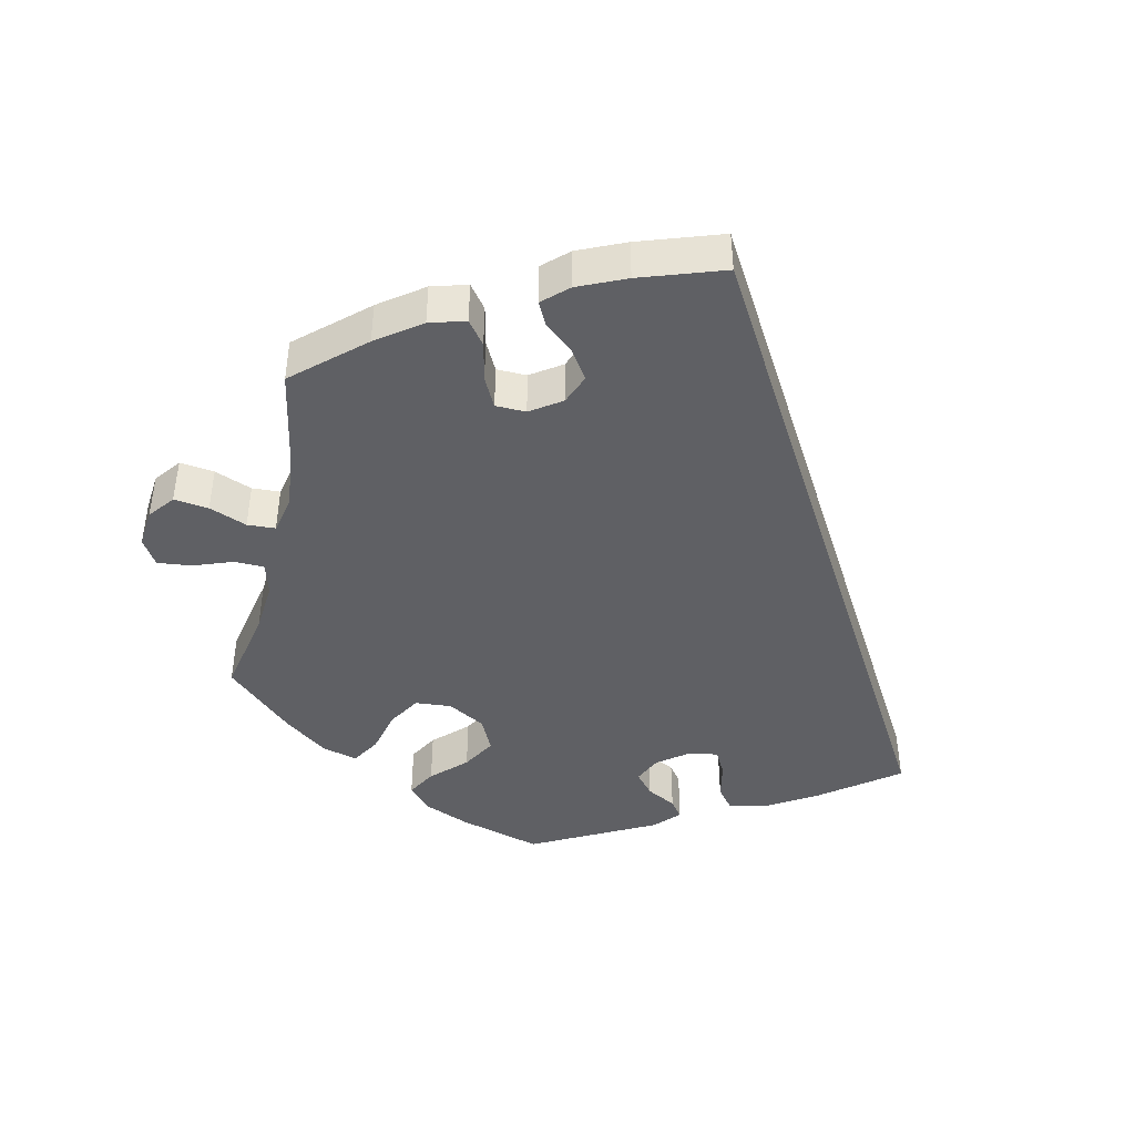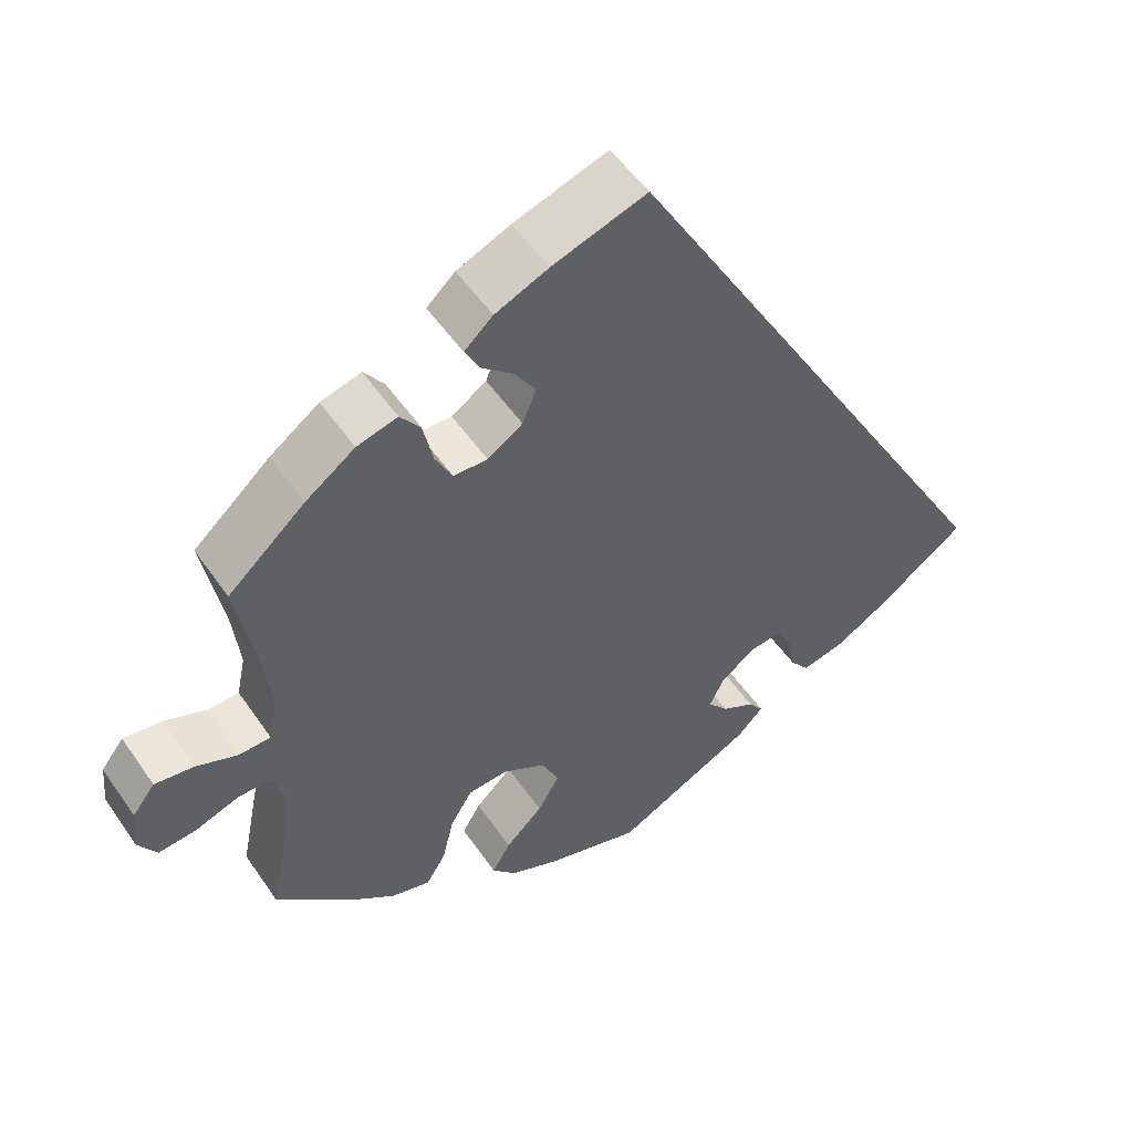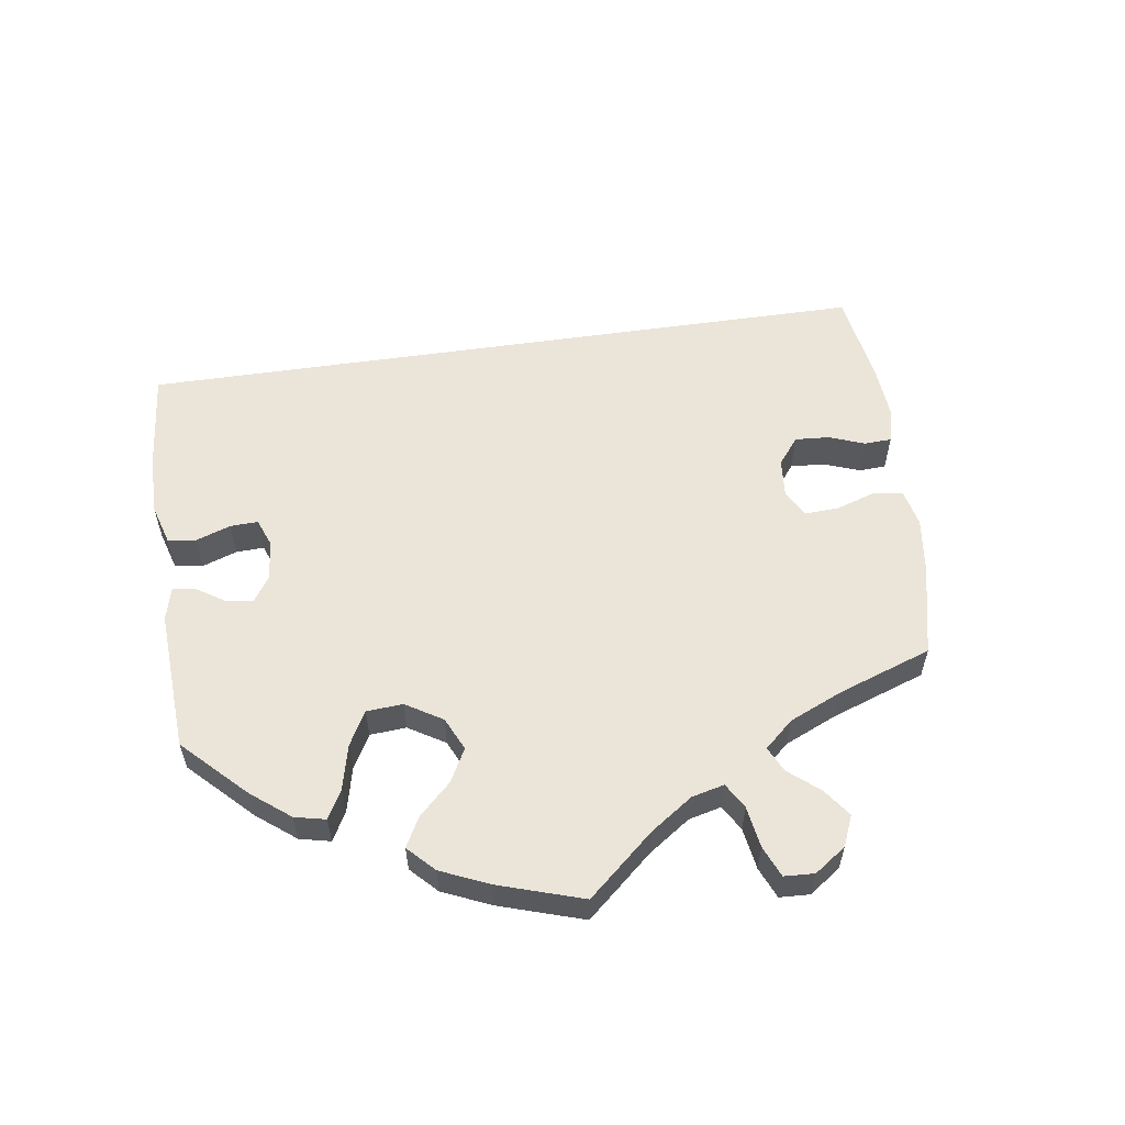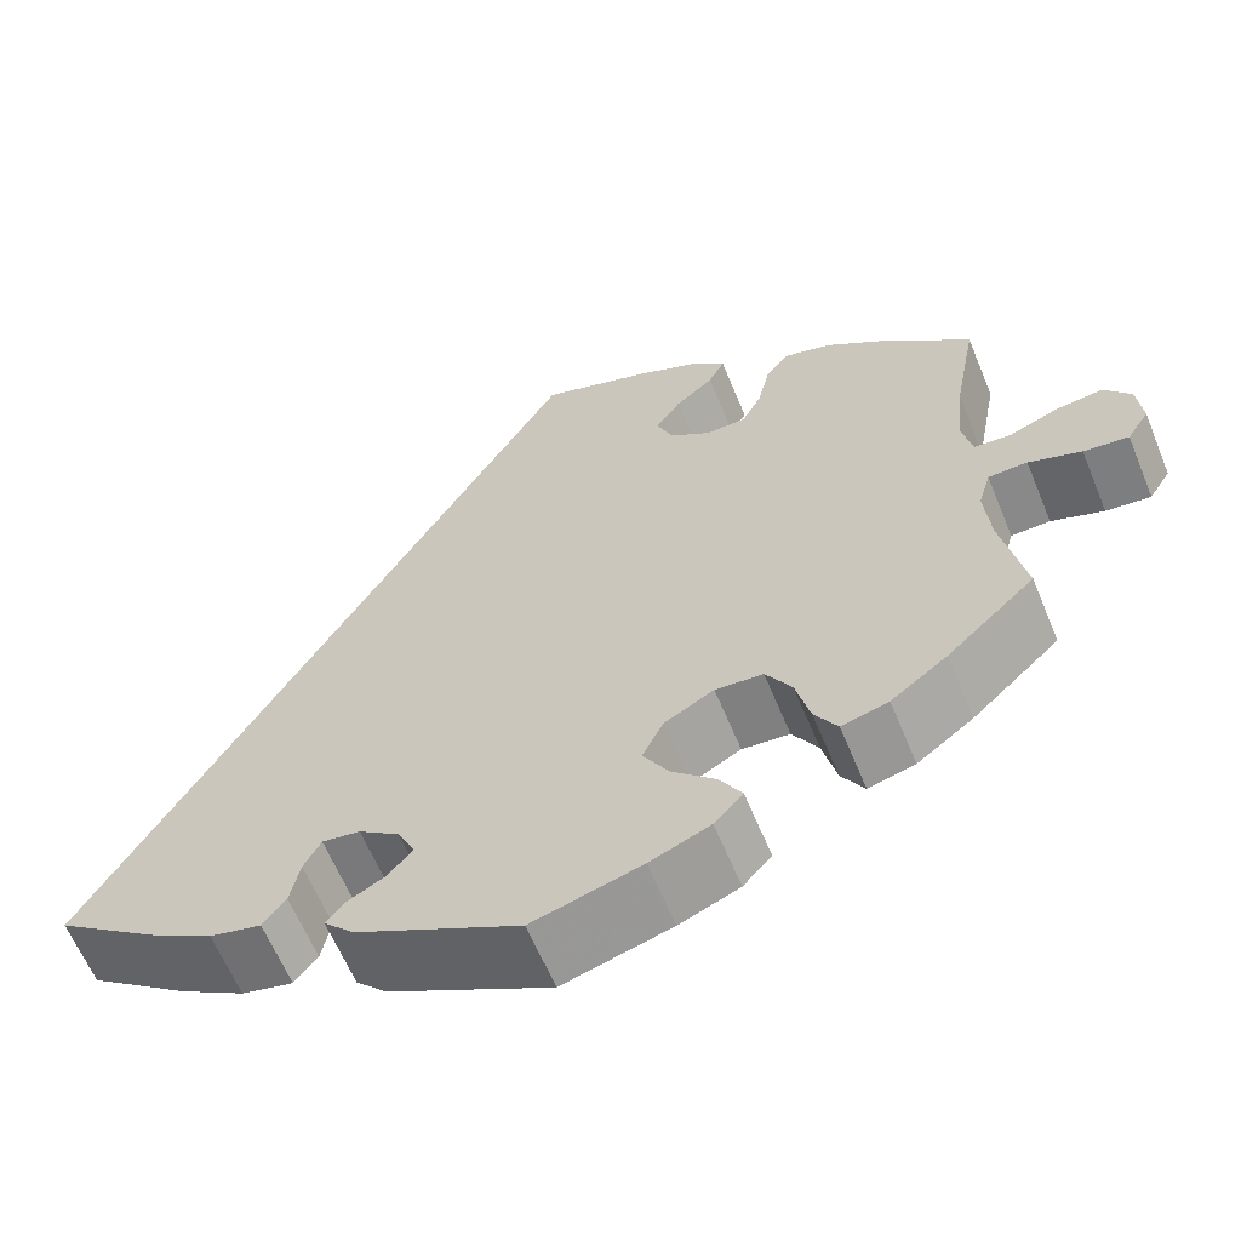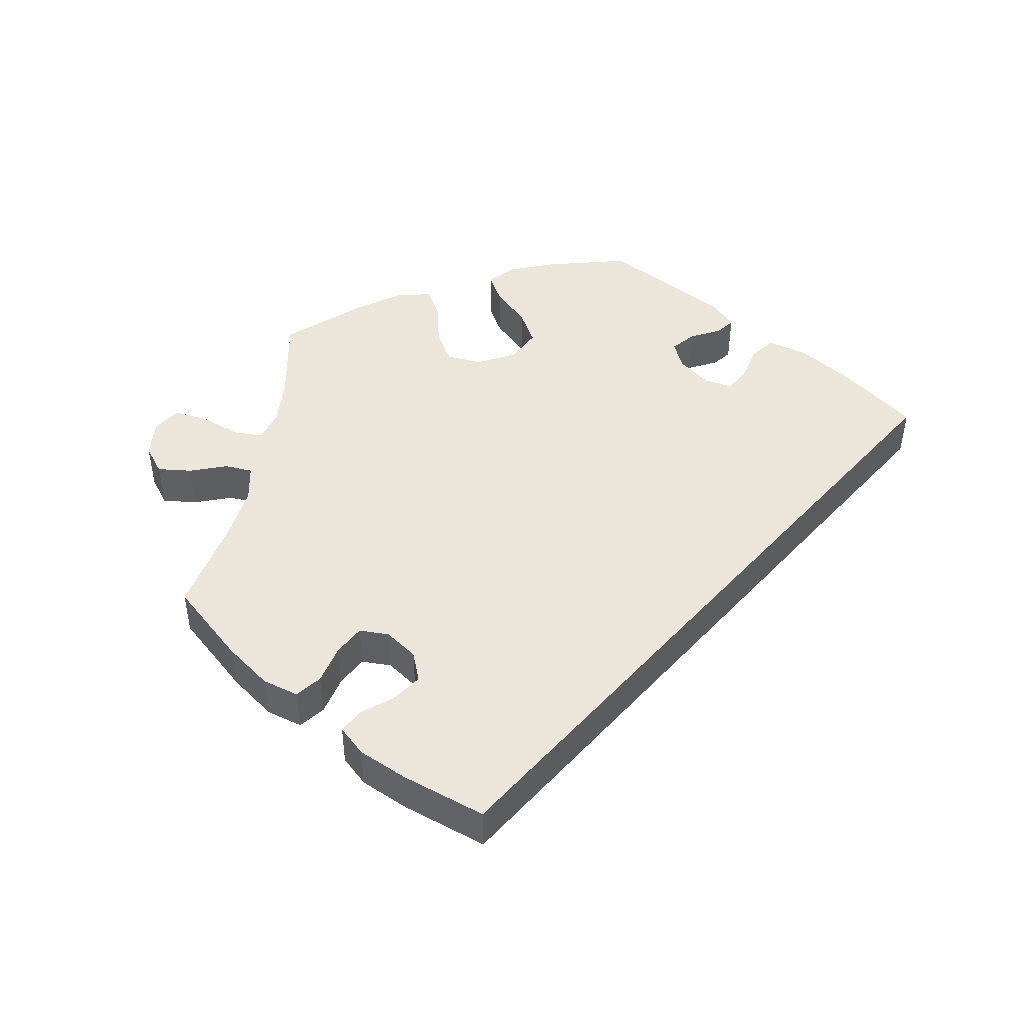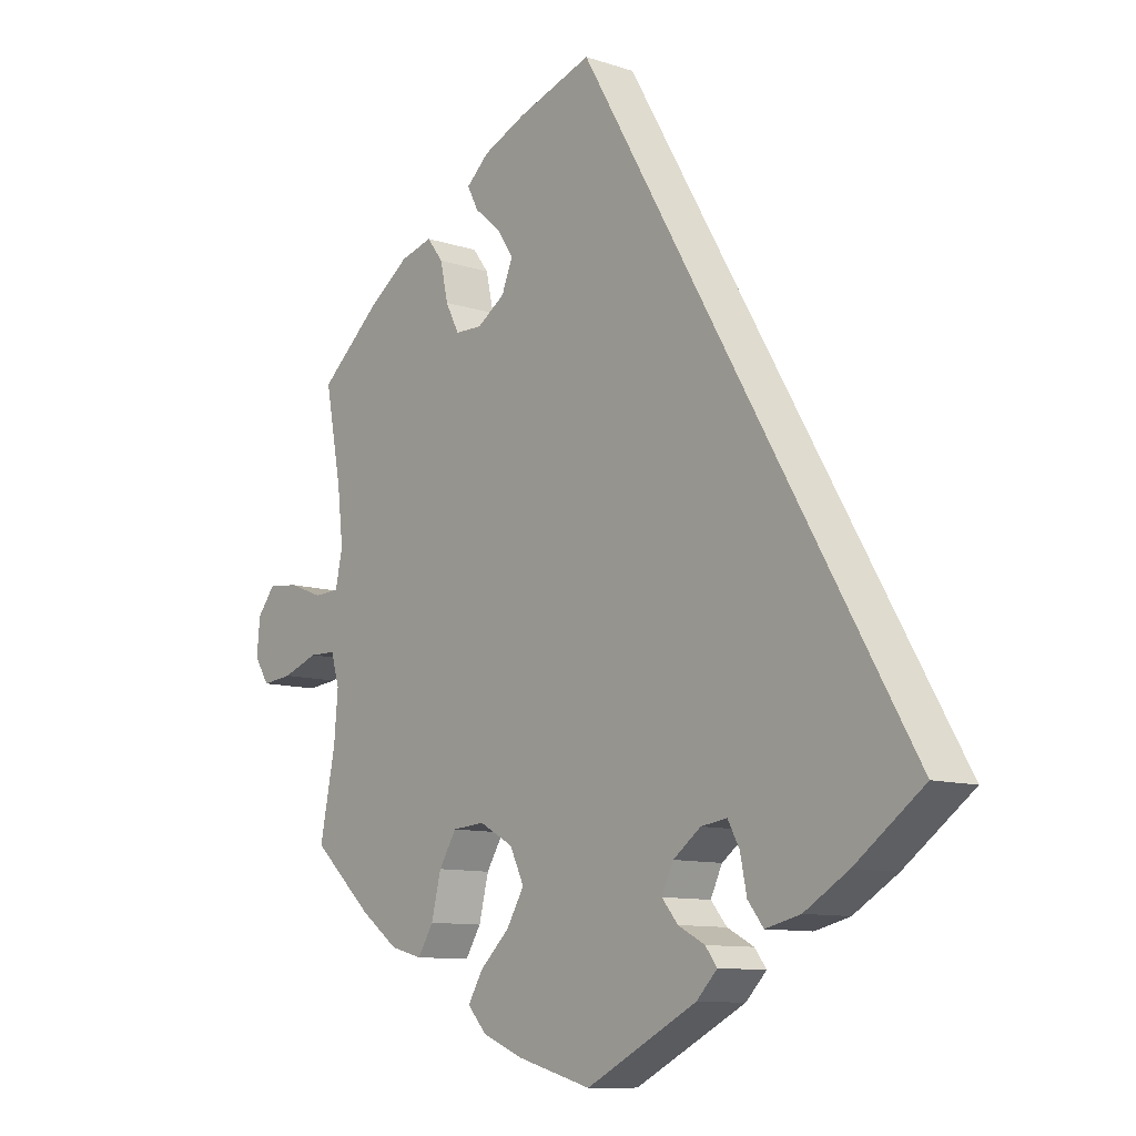
<metadata>
{"format":"obj","ext":"obj","renderer":"f3d","projection":"perspective","resolution":1024,"background":"white","views":[{"elev":-44.0,"azim":-12.6,"up":"+Y"},{"elev":52.0,"azim":-33.4,"up":"+Z"},{"elev":59.5,"azim":-128.0,"up":"+Y"},{"elev":-62.4,"azim":-157.6,"up":"+Z"},{"elev":46.7,"azim":11.1,"up":"+Y"},{"elev":-10.2,"azim":49.9,"up":"+Z"}]}
</metadata>
<code>
v -0.405 0.07 0.373
v -0.344 0.07 0.417
v -0.294 0.07 0.431
v -0.269 0.07 0.398
v -0.257 0.07 0.343
v -0.236 0.07 0.302
v -0.194 0.07 0.301
v -0.151 0.07 0.33
v -0.134 0.07 0.372
v -0.16 0.07 0.411
v -0.2 0.07 0.445
v -0.217 0.07 0.478
v -0.182 0.07 0.51
v -0.116 0.07 0.539
v 0 0.07 0.578
v 0.501 0.07 -0.288
v 0.395 0.07 -0.366
v 0.327 0.07 -0.407
v 0.273 0.07 -0.42
v 0.249 0.07 -0.389
v 0.239 0.07 -0.339
v 0.221 0.07 -0.305
v 0.181 0.07 -0.311
v 0.138 0.07 -0.343
v 0.12 0.07 -0.381
v 0.145 0.07 -0.411
v 0.186 0.07 -0.433
v 0.204 0.07 -0.457
v 0.172 0.07 -0.49
v 0.001 0.07 -0.578
v -0.113 0.07 -0.546
v -0.176 0.07 -0.52
v -0.206 0.07 -0.487
v -0.183 0.07 -0.448
v -0.137 0.07 -0.404
v -0.11 0.07 -0.358
v -0.132 0.07 -0.312
v -0.184 0.07 -0.283
v -0.234 0.07 -0.287
v -0.261 0.07 -0.331
v -0.276 0.07 -0.392
v -0.3 0.07 -0.431
v -0.349 0.07 -0.418
v -0.408 0.07 -0.374
v -0.5 0.07 -0.289
v -0.476 0.07 -0.169
v -0.47 0.07 -0.098
v -0.483 0.07 -0.053
v -0.524 0.07 -0.052
v -0.579 0.07 -0.072
v -0.626 0.07 -0.077
v -0.649 0.07 -0.041
v -0.644 0.07 0.012
v -0.616 0.07 0.048
v -0.568 0.07 0.042
v -0.516 0.07 0.022
v -0.477 0.07 0.024
v -0.466 0.07 0.076
v -0.475 0.07 0.156
v -0.5 0.07 0.289
v -0.405 0 0.373
v -0.344 0 0.417
v -0.294 0 0.431
v -0.269 0 0.398
v -0.257 0 0.343
v -0.236 0 0.302
v -0.194 0 0.301
v -0.151 0 0.33
v -0.134 0 0.372
v -0.16 0 0.411
v -0.2 0 0.445
v -0.217 0 0.478
v -0.182 0 0.51
v -0.116 0 0.539
v 0 0 0.578
v 0.501 0 -0.288
v 0.395 0 -0.366
v 0.327 0 -0.407
v 0.273 0 -0.42
v 0.249 0 -0.389
v 0.239 0 -0.339
v 0.221 0 -0.305
v 0.181 0 -0.311
v 0.138 0 -0.343
v 0.12 0 -0.381
v 0.145 0 -0.411
v 0.186 0 -0.433
v 0.204 0 -0.457
v 0.172 0 -0.49
v 0.001 0 -0.578
v -0.113 0 -0.546
v -0.176 0 -0.52
v -0.206 0 -0.487
v -0.183 0 -0.448
v -0.137 0 -0.404
v -0.11 0 -0.358
v -0.132 0 -0.312
v -0.184 0 -0.283
v -0.234 0 -0.287
v -0.261 0 -0.331
v -0.276 0 -0.392
v -0.3 0 -0.431
v -0.349 0 -0.418
v -0.408 0 -0.374
v -0.5 0 -0.289
v -0.476 0 -0.169
v -0.47 0 -0.098
v -0.483 0 -0.053
v -0.524 0 -0.052
v -0.579 0 -0.072
v -0.626 0 -0.077
v -0.649 0 -0.041
v -0.644 0 0.012
v -0.616 0 0.048
v -0.568 0 0.042
v -0.516 0 0.022
v -0.477 0 0.024
v -0.466 0 0.076
v -0.475 0 0.156
v -0.5 0 0.289
f 59 60 1 2
f 58 59 2 3
f 57 58 3 4
f 53 54 55 56
f 53 56 57
f 52 53 57
f 49 50 51 52
f 48 49 52 57
f 47 48 57 4
f 43 44 45 46
f 40 41 42 43
f 39 40 43 46
f 38 39 46 47
f 32 33 34 35
f 32 35 36
f 31 32 36
f 30 31 36
f 29 30 36 37
f 26 27 28 29
f 25 26 29 37
f 18 19 20 21
f 18 21 22
f 17 18 22
f 16 17 22
f 15 16 22
f 14 15 22 23
f 10 11 12 13
f 9 10 13 14
f 38 47 4 5
f 24 25 37 38
f 9 14 23 24
f 8 9 24 38
f 7 8 38
f 6 7 38
f 5 6 38
f 62 61 120 119
f 63 62 119 118
f 64 63 118 117
f 116 115 114 113
f 117 116 113
f 117 113 112
f 112 111 110 109
f 117 112 109 108
f 64 117 108 107
f 106 105 104 103
f 103 102 101 100
f 106 103 100 99
f 107 106 99 98
f 95 94 93 92
f 96 95 92
f 96 92 91
f 96 91 90
f 97 96 90 89
f 89 88 87 86
f 97 89 86 85
f 81 80 79 78
f 82 81 78
f 82 78 77
f 82 77 76
f 82 76 75
f 83 82 75 74
f 73 72 71 70
f 74 73 70 69
f 65 64 107 98
f 98 97 85 84
f 84 83 74 69
f 98 84 69 68
f 98 68 67
f 98 67 66
f 98 66 65
f 1 61 62 2
f 2 62 63 3
f 3 63 64 4
f 4 64 65 5
f 5 65 66 6
f 6 66 67 7
f 7 67 68 8
f 8 68 69 9
f 9 69 70 10
f 10 70 71 11
f 11 71 72 12
f 12 72 73 13
f 13 73 74 14
f 14 74 75 15
f 15 75 76 16
f 16 76 77 17
f 17 77 78 18
f 18 78 79 19
f 19 79 80 20
f 20 80 81 21
f 21 81 82 22
f 22 82 83 23
f 23 83 84 24
f 24 84 85 25
f 25 85 86 26
f 26 86 87 27
f 27 87 88 28
f 28 88 89 29
f 29 89 90 30
f 30 90 91 31
f 31 91 92 32
f 32 92 93 33
f 33 93 94 34
f 34 94 95 35
f 35 95 96 36
f 36 96 97 37
f 37 97 98 38
f 38 98 99 39
f 39 99 100 40
f 40 100 101 41
f 41 101 102 42
f 42 102 103 43
f 43 103 104 44
f 44 104 105 45
f 45 105 106 46
f 46 106 107 47
f 47 107 108 48
f 48 108 109 49
f 49 109 110 50
f 50 110 111 51
f 51 111 112 52
f 52 112 113 53
f 53 113 114 54
f 54 114 115 55
f 55 115 116 56
f 56 116 117 57
f 57 117 118 58
f 58 118 119 59
f 59 119 120 60
f 60 120 61 1

</code>
